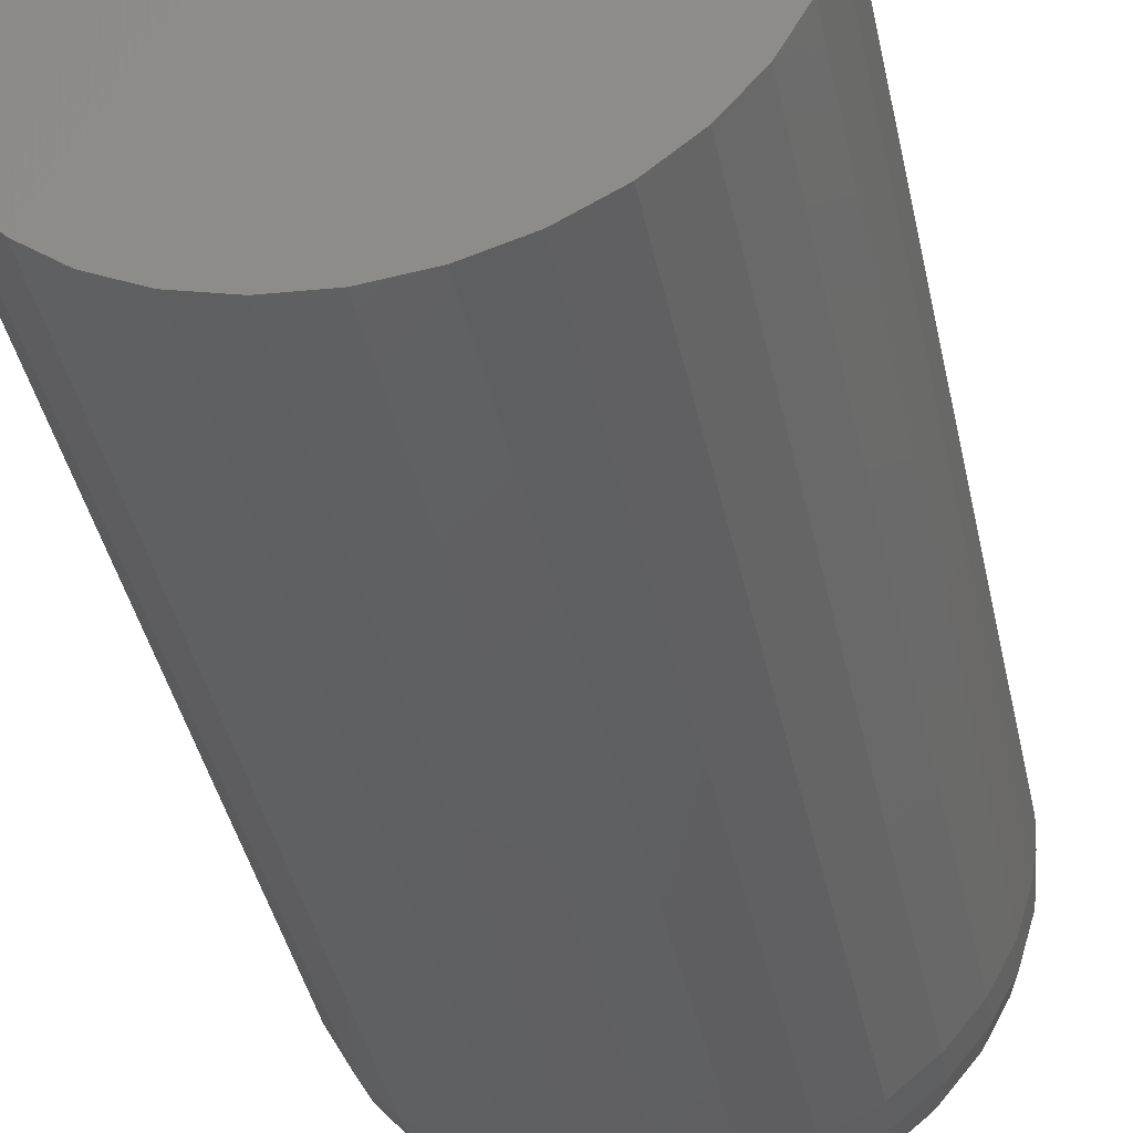
<metadata>
{"format":"stl","ext":"stl","renderer":"f3d","projection":"perspective","resolution":1024,"background":"white","views":[{"elev":-41.4,"azim":-167.9,"up":"+Y"}]}
</metadata>
<code>
# stl→obj: 384 verts, 760 faces
v -0.03963 0.1897 -0.4844
v 0.03584 0.1897 -0.4844
v -0.001891 0.1934 -0.4844
v -0.07591 0.1787 -0.4844
v 0.07213 0.1787 -0.4844
v 0.07213 -0.1787 -0.4844
v -0.03963 -0.1897 -0.4844
v 0.03584 -0.1897 -0.4844
v -0.001891 -0.1934 -0.4844
v 0.1056 0.1608 -0.4844
v -0.1094 0.1608 -0.4844
v 0.1349 0.1368 -0.4844
v -0.1387 0.1368 -0.4844
v 0.1589 0.1075 -0.4844
v -0.1627 0.1075 -0.4844
v 0.1768 0.07402 -0.4844
v -0.1806 0.07402 -0.4844
v 0.1878 0.03773 -0.4844
v -0.1916 0.03773 -0.4844
v 0.1915 0 -0.4844
v -0.1953 2.369e-17 -0.4844
v 0.1878 -0.03773 -0.4844
v -0.1916 -0.03773 -0.4844
v 0.1768 -0.07402 -0.4844
v -0.1806 -0.07402 -0.4844
v 0.1589 -0.1075 -0.4844
v -0.1627 -0.1075 -0.4844
v 0.1349 -0.1368 -0.4844
v -0.1387 -0.1368 -0.4844
v 0.1056 -0.1608 -0.4844
v -0.1094 -0.1608 -0.4844
v -0.07591 -0.1787 -0.4844
v -0.001891 0.1934 0.5156
v 0.03584 0.1897 0.5156
v -0.03963 0.1897 0.5156
v -0.07591 0.1787 0.5156
v 0.07213 0.1787 0.5156
v 0.03584 -0.1897 0.5156
v -0.03963 -0.1897 0.5156
v 0.07213 -0.1787 0.5156
v -0.001891 -0.1934 0.5156
v -0.07591 -0.1787 0.5156
v -0.1094 -0.1608 0.5156
v 0.1056 -0.1608 0.5156
v -0.1387 -0.1368 0.5156
v 0.1349 -0.1368 0.5156
v -0.1627 -0.1075 0.5156
v 0.1589 -0.1075 0.5156
v -0.1806 -0.07402 0.5156
v 0.1768 -0.07402 0.5156
v -0.1916 -0.03773 0.5156
v 0.1878 -0.03773 0.5156
v -0.1953 2.369e-17 0.5156
v 0.1915 0 0.5156
v -0.1916 0.03773 0.5156
v 0.1878 0.03773 0.5156
v -0.1806 0.07402 0.5156
v 0.1768 0.07402 0.5156
v -0.1627 0.1075 0.5156
v 0.1589 0.1075 0.5156
v -0.1387 0.1368 0.5156
v 0.1349 0.1368 0.5156
v -0.1094 0.1608 0.5156
v 0.1056 0.1608 0.5156
v -0.01584 0.0759 0.6875
v 0.01436 0.0759 0.6875
v -0.0007401 0.07738 0.6875
v -0.03035 0.07149 0.6875
v 0.02887 0.07149 0.6875
v -0.04373 0.06434 0.6875
v 0.04225 0.06434 0.6875
v -0.05546 0.05472 0.6875
v 0.05398 0.05472 0.6875
v 0.05398 -0.05472 0.6875
v -0.04373 -0.06434 0.6875
v 0.04225 -0.06434 0.6875
v -0.03035 -0.07149 0.6875
v 0.02887 -0.07149 0.6875
v -0.01584 -0.0759 0.6875
v 0.01436 -0.0759 0.6875
v -0.0007401 -0.07738 0.6875
v 0.0636 0.04299 0.6875
v -0.06508 0.04299 0.6875
v 0.07075 0.02961 0.6875
v -0.07223 0.02961 0.6875
v 0.07516 0.0151 0.6875
v -0.07664 0.0151 0.6875
v 0.07664 -5.551e-17 0.6875
v -0.07812 1.11e-16 0.6875
v 0.07516 -0.0151 0.6875
v -0.07664 -0.0151 0.6875
v 0.07075 -0.02961 0.6875
v -0.07223 -0.02961 0.6875
v 0.0636 -0.04299 0.6875
v -0.06508 -0.04299 0.6875
v -0.05546 -0.05472 0.6875
v 0.3032 0 -0.5156
v 0.3032 -7.444e-17 0.4609
v 0.2974 -0.0593 -0.5156
v 0.2974 -0.0593 0.4609
v 0.2801 -0.1163 -0.5156
v 0.2801 -0.1163 0.4609
v 0.252 -0.1689 -0.5156
v 0.252 -0.1689 0.4609
v 0.2142 -0.2149 -0.5156
v 0.2142 -0.2149 0.4609
v 0.1681 -0.2527 -0.5156
v 0.1681 -0.2527 0.4609
v 0.1156 -0.2808 -0.5156
v 0.1156 -0.2808 0.4609
v 0.05856 -0.2981 -0.5156
v 0.05856 -0.2981 0.4609
v -0.0007401 -0.3039 -0.5156
v -0.0007401 -0.3039 0.4609
v -0.06004 -0.2981 -0.5156
v -0.06004 -0.2981 0.4609
v -0.1171 -0.2808 -0.5156
v -0.1171 -0.2808 0.4609
v -0.1696 -0.2527 -0.5156
v -0.1696 -0.2527 0.4609
v -0.2157 -0.2149 -0.5156
v -0.2157 -0.2149 0.4609
v -0.2535 -0.1689 -0.5156
v -0.2535 -0.1689 0.4609
v -0.2816 -0.1163 -0.5156
v -0.2816 -0.1163 0.4609
v -0.2988 -0.0593 -0.5156
v -0.2988 -0.0593 0.4609
v -0.3047 3.722e-17 -0.5156
v -0.3047 3.722e-17 0.4609
v -0.2988 0.0593 -0.5156
v -0.2988 0.0593 0.4609
v -0.2816 0.1163 -0.5156
v -0.2816 0.1163 0.4609
v -0.2535 0.1689 -0.5156
v -0.2535 0.1689 0.4609
v -0.2157 0.2149 -0.5156
v -0.2157 0.2149 0.4609
v -0.1696 0.2527 -0.5156
v -0.1696 0.2527 0.4609
v -0.1171 0.2808 -0.5156
v -0.1171 0.2808 0.4609
v -0.06004 0.2981 -0.5156
v -0.06004 0.2981 0.4609
v -0.0007401 0.3039 -0.5156
v -0.0007401 0.3039 0.4609
v 0.05856 0.2981 -0.5156
v 0.05856 0.2981 0.4609
v 0.1156 0.2808 -0.5156
v 0.1156 0.2808 0.4609
v 0.1681 0.2527 -0.5156
v 0.1681 0.2527 0.4609
v 0.2142 0.2149 -0.5156
v 0.2142 0.2149 0.4609
v 0.252 0.1689 -0.5156
v 0.252 0.1689 0.4609
v 0.2801 0.1163 -0.5156
v 0.2801 0.1163 0.4609
v 0.2974 0.0593 -0.5156
v 0.2974 0.0593 0.4609
v 0.1208 -4.163e-17 0.6831
v 0.1185 -0.02372 0.6831
v 0.1633 -2.776e-17 0.6703
v 0.1602 -0.03201 0.6703
v 0.2025 -5.551e-17 0.6493
v 0.1986 -0.03965 0.6493
v 0.2368 -4.163e-17 0.6211
v 0.2323 -0.04635 0.6211
v 0.265 -5.551e-17 0.5868
v 0.2599 -0.05185 0.5868
v 0.286 -4.163e-17 0.5476
v 0.2805 -0.05593 0.5476
v 0.2989 -5.551e-17 0.5051
v 0.2931 -0.05845 0.5051
v -0.12 -0.02372 0.6831
v -0.1223 2.082e-17 0.6831
v -0.1617 -0.03201 0.6703
v -0.1648 4.163e-17 0.6703
v -0.2001 -0.03965 0.6493
v -0.204 4.163e-17 0.6493
v -0.2338 -0.04635 0.6211
v -0.2383 6.939e-17 0.6211
v -0.2614 -0.05185 0.5868
v -0.2665 8.327e-17 0.5868
v -0.2819 -0.05593 0.5476
v -0.2874 8.327e-17 0.5476
v -0.2946 -0.05845 0.5051
v -0.3003 8.327e-17 0.5051
v -0.1131 -0.04653 0.6831
v -0.1523 -0.06279 0.6703
v -0.1885 -0.07778 0.6493
v -0.2202 -0.09092 0.6211
v -0.2463 -0.1017 0.5868
v -0.2656 -0.1097 0.5476
v -0.2775 -0.1146 0.5051
v -0.1018 -0.06755 0.6831
v -0.1372 -0.09116 0.6703
v -0.1697 -0.1129 0.6493
v -0.1983 -0.132 0.6211
v -0.2217 -0.1477 0.5868
v -0.2391 -0.1593 0.5476
v -0.2498 -0.1664 0.5051
v -0.08671 -0.08597 0.6831
v -0.1168 -0.116 0.6703
v -0.1445 -0.1437 0.6493
v -0.1687 -0.168 0.6211
v -0.1887 -0.1879 0.5868
v -0.2035 -0.2027 0.5476
v -0.2126 -0.2118 0.5051
v -0.06829 -0.1011 0.6831
v -0.0919 -0.1364 0.6703
v -0.1137 -0.169 0.6493
v -0.1327 -0.1975 0.6211
v -0.1484 -0.221 0.5868
v -0.16 -0.2384 0.5476
v -0.1672 -0.2491 0.5051
v -0.04727 -0.1123 0.6831
v -0.06353 -0.1516 0.6703
v -0.07852 -0.1878 0.6493
v -0.09166 -0.2195 0.6211
v -0.1024 -0.2455 0.5868
v -0.1105 -0.2649 0.5476
v -0.1154 -0.2768 0.5051
v -0.02446 -0.1192 0.6831
v -0.03275 -0.1609 0.6703
v -0.04039 -0.1994 0.6493
v -0.04709 -0.233 0.6211
v -0.05259 -0.2607 0.5868
v -0.05667 -0.2812 0.5476
v -0.05919 -0.2938 0.5051
v -0.0007401 -0.1216 0.6831
v -0.0007401 -0.1641 0.6703
v -0.0007401 -0.2033 0.6493
v -0.0007401 -0.2376 0.6211
v -0.0007401 -0.2658 0.5868
v -0.0007401 -0.2867 0.5476
v -0.0007401 -0.2996 0.5051
v 0.02298 -0.1192 0.6831
v 0.03127 -0.1609 0.6703
v 0.03891 -0.1994 0.6493
v 0.04561 -0.233 0.6211
v 0.05111 -0.2607 0.5868
v 0.05519 -0.2812 0.5476
v 0.05771 -0.2938 0.5051
v 0.04579 -0.1123 0.6831
v 0.06205 -0.1516 0.6703
v 0.07704 -0.1878 0.6493
v 0.09018 -0.2195 0.6211
v 0.101 -0.2455 0.5868
v 0.109 -0.2649 0.5476
v 0.1139 -0.2768 0.5051
v 0.06681 -0.1011 0.6831
v 0.09042 -0.1364 0.6703
v 0.1122 -0.169 0.6493
v 0.1313 -0.1975 0.6211
v 0.1469 -0.221 0.5868
v 0.1585 -0.2384 0.5476
v 0.1657 -0.2491 0.5051
v 0.08523 -0.08597 0.6831
v 0.1153 -0.116 0.6703
v 0.143 -0.1437 0.6493
v 0.1673 -0.168 0.6211
v 0.1872 -0.1879 0.5868
v 0.202 -0.2027 0.5476
v 0.2111 -0.2118 0.5051
v 0.1004 -0.06755 0.6831
v 0.1357 -0.09116 0.6703
v 0.1683 -0.1129 0.6493
v 0.1968 -0.132 0.6211
v 0.2202 -0.1477 0.5868
v 0.2376 -0.1593 0.5476
v 0.2484 -0.1664 0.5051
v 0.1116 -0.04653 0.6831
v 0.1509 -0.06279 0.6703
v 0.187 -0.07778 0.6493
v 0.2188 -0.09092 0.6211
v 0.2448 -0.1017 0.5868
v 0.2641 -0.1097 0.5476
v 0.276 -0.1146 0.5051
v -0.12 0.02372 0.6831
v -0.1617 0.03201 0.6703
v -0.2001 0.03965 0.6493
v -0.2338 0.04635 0.6211
v -0.2614 0.05185 0.5868
v -0.2819 0.05593 0.5476
v -0.2946 0.05845 0.5051
v 0.1185 0.02372 0.6831
v 0.1602 0.03201 0.6703
v 0.1986 0.03965 0.6493
v 0.2323 0.04635 0.6211
v 0.2599 0.05185 0.5868
v 0.2805 0.05593 0.5476
v 0.2931 0.05845 0.5051
v 0.1116 0.04653 0.6831
v 0.1509 0.06279 0.6703
v 0.187 0.07778 0.6493
v 0.2188 0.09092 0.6211
v 0.2448 0.1017 0.5868
v 0.2641 0.1097 0.5476
v 0.276 0.1146 0.5051
v 0.1004 0.06755 0.6831
v 0.1357 0.09116 0.6703
v 0.1683 0.1129 0.6493
v 0.1968 0.132 0.6211
v 0.2202 0.1477 0.5868
v 0.2376 0.1593 0.5476
v 0.2484 0.1664 0.5051
v 0.08523 0.08597 0.6831
v 0.1153 0.116 0.6703
v 0.143 0.1437 0.6493
v 0.1673 0.168 0.6211
v 0.1872 0.1879 0.5868
v 0.202 0.2027 0.5476
v 0.2111 0.2118 0.5051
v 0.06681 0.1011 0.6831
v 0.09042 0.1364 0.6703
v 0.1122 0.169 0.6493
v 0.1313 0.1975 0.6211
v 0.1469 0.221 0.5868
v 0.1585 0.2384 0.5476
v 0.1657 0.2491 0.5051
v 0.04579 0.1123 0.6831
v 0.06205 0.1516 0.6703
v 0.07704 0.1878 0.6493
v 0.09018 0.2195 0.6211
v 0.101 0.2455 0.5868
v 0.109 0.2649 0.5476
v 0.1139 0.2768 0.5051
v 0.02298 0.1192 0.6831
v 0.03127 0.1609 0.6703
v 0.03891 0.1994 0.6493
v 0.04561 0.233 0.6211
v 0.05111 0.2607 0.5868
v 0.05519 0.2812 0.5476
v 0.05771 0.2938 0.5051
v -0.0007401 0.1216 0.6831
v -0.0007401 0.1641 0.6703
v -0.0007401 0.2033 0.6493
v -0.0007401 0.2376 0.6211
v -0.0007401 0.2658 0.5868
v -0.0007401 0.2867 0.5476
v -0.0007401 0.2996 0.5051
v -0.02446 0.1192 0.6831
v -0.03275 0.1609 0.6703
v -0.04039 0.1994 0.6493
v -0.04709 0.233 0.6211
v -0.05259 0.2607 0.5868
v -0.05667 0.2812 0.5476
v -0.05919 0.2938 0.5051
v -0.04727 0.1123 0.6831
v -0.06353 0.1516 0.6703
v -0.07852 0.1878 0.6493
v -0.09166 0.2195 0.6211
v -0.1024 0.2455 0.5868
v -0.1105 0.2649 0.5476
v -0.1154 0.2768 0.5051
v -0.06829 0.1011 0.6831
v -0.0919 0.1364 0.6703
v -0.1137 0.169 0.6493
v -0.1327 0.1975 0.6211
v -0.1484 0.221 0.5868
v -0.16 0.2384 0.5476
v -0.1672 0.2491 0.5051
v -0.08671 0.08597 0.6831
v -0.1168 0.116 0.6703
v -0.1445 0.1437 0.6493
v -0.1687 0.168 0.6211
v -0.1887 0.1879 0.5868
v -0.2035 0.2027 0.5476
v -0.2126 0.2118 0.5051
v -0.1018 0.06755 0.6831
v -0.1372 0.09116 0.6703
v -0.1697 0.1129 0.6493
v -0.1983 0.132 0.6211
v -0.2217 0.1477 0.5868
v -0.2391 0.1593 0.5476
v -0.2498 0.1664 0.5051
v -0.1131 0.04653 0.6831
v -0.1523 0.06279 0.6703
v -0.1885 0.07778 0.6493
v -0.2202 0.09092 0.6211
v -0.2463 0.1017 0.5868
v -0.2656 0.1097 0.5476
v -0.2775 0.1146 0.5051
f 1 2 3
f 2 1 4
f 2 4 5
f 6 7 8
f 8 7 9
f 5 4 10
f 10 4 11
f 10 11 12
f 12 11 13
f 12 13 14
f 14 13 15
f 14 15 16
f 16 15 17
f 16 17 18
f 18 17 19
f 18 19 20
f 20 19 21
f 20 21 22
f 22 21 23
f 22 23 24
f 24 23 25
f 24 25 26
f 26 25 27
f 26 27 28
f 28 27 29
f 28 29 30
f 30 29 31
f 30 31 6
f 6 31 32
f 6 32 7
f 33 34 35
f 36 35 34
f 37 36 34
f 38 39 40
f 41 39 38
f 39 42 40
f 40 42 43
f 40 43 44
f 44 43 45
f 44 45 46
f 46 45 47
f 46 47 48
f 48 47 49
f 48 49 50
f 50 49 51
f 50 51 52
f 52 51 53
f 52 53 54
f 54 53 55
f 54 55 56
f 56 55 57
f 56 57 58
f 58 57 59
f 58 59 60
f 60 59 61
f 60 61 62
f 62 61 63
f 62 63 64
f 64 63 36
f 64 36 37
f 9 38 8
f 8 38 40
f 8 40 6
f 6 40 44
f 6 44 30
f 30 44 46
f 30 46 28
f 28 46 48
f 28 48 26
f 26 48 50
f 26 50 24
f 24 50 52
f 24 52 22
f 22 52 54
f 22 54 20
f 38 9 41
f 41 9 7
f 41 7 39
f 39 7 32
f 39 32 42
f 42 32 31
f 42 31 43
f 43 31 29
f 43 29 45
f 45 29 27
f 45 27 47
f 47 27 25
f 47 25 49
f 49 25 23
f 49 23 51
f 51 23 21
f 51 21 53
f 3 35 1
f 1 35 36
f 1 36 4
f 4 36 63
f 4 63 11
f 11 63 61
f 11 61 13
f 13 61 59
f 13 59 15
f 15 59 57
f 15 57 17
f 17 57 55
f 17 55 19
f 19 55 53
f 19 53 21
f 35 3 33
f 33 3 2
f 33 2 34
f 34 2 5
f 34 5 37
f 37 5 10
f 37 10 64
f 64 10 12
f 64 12 62
f 62 12 14
f 62 14 60
f 60 14 16
f 60 16 58
f 58 16 18
f 58 18 56
f 56 18 20
f 56 20 54
f 65 66 67
f 66 65 68
f 66 68 69
f 69 68 70
f 69 70 71
f 71 70 72
f 71 72 73
f 74 75 76
f 76 75 77
f 76 77 78
f 78 77 79
f 78 79 80
f 80 79 81
f 73 72 82
f 82 72 83
f 82 83 84
f 84 83 85
f 84 85 86
f 86 85 87
f 86 87 88
f 88 87 89
f 88 89 90
f 90 89 91
f 90 91 92
f 92 91 93
f 92 93 94
f 94 93 95
f 94 95 74
f 74 95 96
f 74 96 75
f 97 98 99
f 99 98 100
f 99 100 101
f 101 100 102
f 101 102 103
f 103 102 104
f 103 104 105
f 105 104 106
f 105 106 107
f 107 106 108
f 107 108 109
f 109 108 110
f 109 110 111
f 111 110 112
f 111 112 113
f 113 112 114
f 113 114 115
f 115 114 116
f 115 116 117
f 117 116 118
f 117 118 119
f 119 118 120
f 119 120 121
f 121 120 122
f 121 122 123
f 123 122 124
f 123 124 125
f 125 124 126
f 125 126 127
f 127 126 128
f 127 128 129
f 129 128 130
f 129 130 131
f 131 130 132
f 131 132 133
f 133 132 134
f 133 134 135
f 135 134 136
f 135 136 137
f 137 136 138
f 137 138 139
f 139 138 140
f 139 140 141
f 141 140 142
f 141 142 143
f 143 142 144
f 143 144 145
f 145 144 146
f 145 146 147
f 147 146 148
f 147 148 149
f 149 148 150
f 149 150 151
f 151 150 152
f 151 152 153
f 153 152 154
f 153 154 155
f 155 154 156
f 155 156 157
f 157 156 158
f 157 158 159
f 159 158 160
f 159 160 97
f 97 160 98
f 88 90 161
f 161 90 162
f 161 162 163
f 163 162 164
f 163 164 165
f 165 164 166
f 165 166 167
f 167 166 168
f 167 168 169
f 169 168 170
f 169 170 171
f 171 170 172
f 171 172 173
f 173 172 174
f 173 174 98
f 98 174 100
f 91 89 175
f 175 89 176
f 175 176 177
f 177 176 178
f 177 178 179
f 179 178 180
f 179 180 181
f 181 180 182
f 181 182 183
f 183 182 184
f 183 184 185
f 185 184 186
f 185 186 187
f 187 186 188
f 187 188 128
f 128 188 130
f 93 91 189
f 189 91 175
f 189 175 190
f 190 175 177
f 190 177 191
f 191 177 179
f 191 179 192
f 192 179 181
f 192 181 193
f 193 181 183
f 193 183 194
f 194 183 185
f 194 185 195
f 195 185 187
f 195 187 126
f 126 187 128
f 95 93 196
f 196 93 189
f 196 189 197
f 197 189 190
f 197 190 198
f 198 190 191
f 198 191 199
f 199 191 192
f 199 192 200
f 200 192 193
f 200 193 201
f 201 193 194
f 201 194 202
f 202 194 195
f 202 195 124
f 124 195 126
f 96 95 203
f 203 95 196
f 203 196 204
f 204 196 197
f 204 197 205
f 205 197 198
f 205 198 206
f 206 198 199
f 206 199 207
f 207 199 200
f 207 200 208
f 208 200 201
f 208 201 209
f 209 201 202
f 209 202 122
f 122 202 124
f 75 96 210
f 210 96 203
f 210 203 211
f 211 203 204
f 211 204 212
f 212 204 205
f 212 205 213
f 213 205 206
f 213 206 214
f 214 206 207
f 214 207 215
f 215 207 208
f 215 208 216
f 216 208 209
f 216 209 120
f 120 209 122
f 77 75 217
f 217 75 210
f 217 210 218
f 218 210 211
f 218 211 219
f 219 211 212
f 219 212 220
f 220 212 213
f 220 213 221
f 221 213 214
f 221 214 222
f 222 214 215
f 222 215 223
f 223 215 216
f 223 216 118
f 118 216 120
f 79 77 224
f 224 77 217
f 224 217 225
f 225 217 218
f 225 218 226
f 226 218 219
f 226 219 227
f 227 219 220
f 227 220 228
f 228 220 221
f 228 221 229
f 229 221 222
f 229 222 230
f 230 222 223
f 230 223 116
f 116 223 118
f 81 79 231
f 231 79 224
f 231 224 232
f 232 224 225
f 232 225 233
f 233 225 226
f 233 226 234
f 234 226 227
f 234 227 235
f 235 227 228
f 235 228 236
f 236 228 229
f 236 229 237
f 237 229 230
f 237 230 114
f 114 230 116
f 80 81 238
f 238 81 231
f 238 231 239
f 239 231 232
f 239 232 240
f 240 232 233
f 240 233 241
f 241 233 234
f 241 234 242
f 242 234 235
f 242 235 243
f 243 235 236
f 243 236 244
f 244 236 237
f 244 237 112
f 112 237 114
f 78 80 245
f 245 80 238
f 245 238 246
f 246 238 239
f 246 239 247
f 247 239 240
f 247 240 248
f 248 240 241
f 248 241 249
f 249 241 242
f 249 242 250
f 250 242 243
f 250 243 251
f 251 243 244
f 251 244 110
f 110 244 112
f 76 78 252
f 252 78 245
f 252 245 253
f 253 245 246
f 253 246 254
f 254 246 247
f 254 247 255
f 255 247 248
f 255 248 256
f 256 248 249
f 256 249 257
f 257 249 250
f 257 250 258
f 258 250 251
f 258 251 108
f 108 251 110
f 74 76 259
f 259 76 252
f 259 252 260
f 260 252 253
f 260 253 261
f 261 253 254
f 261 254 262
f 262 254 255
f 262 255 263
f 263 255 256
f 263 256 264
f 264 256 257
f 264 257 265
f 265 257 258
f 265 258 106
f 106 258 108
f 94 74 266
f 266 74 259
f 266 259 267
f 267 259 260
f 267 260 268
f 268 260 261
f 268 261 269
f 269 261 262
f 269 262 270
f 270 262 263
f 270 263 271
f 271 263 264
f 271 264 272
f 272 264 265
f 272 265 104
f 104 265 106
f 92 94 273
f 273 94 266
f 273 266 274
f 274 266 267
f 274 267 275
f 275 267 268
f 275 268 276
f 276 268 269
f 276 269 277
f 277 269 270
f 277 270 278
f 278 270 271
f 278 271 279
f 279 271 272
f 279 272 102
f 102 272 104
f 90 92 162
f 162 92 273
f 162 273 164
f 164 273 274
f 164 274 166
f 166 274 275
f 166 275 168
f 168 275 276
f 168 276 170
f 170 276 277
f 170 277 172
f 172 277 278
f 172 278 174
f 174 278 279
f 174 279 100
f 100 279 102
f 89 87 176
f 176 87 280
f 176 280 178
f 178 280 281
f 178 281 180
f 180 281 282
f 180 282 182
f 182 282 283
f 182 283 184
f 184 283 284
f 184 284 186
f 186 284 285
f 186 285 188
f 188 285 286
f 188 286 130
f 130 286 132
f 86 88 287
f 287 88 161
f 287 161 288
f 288 161 163
f 288 163 289
f 289 163 165
f 289 165 290
f 290 165 167
f 290 167 291
f 291 167 169
f 291 169 292
f 292 169 171
f 292 171 293
f 293 171 173
f 293 173 160
f 160 173 98
f 84 86 294
f 294 86 287
f 294 287 295
f 295 287 288
f 295 288 296
f 296 288 289
f 296 289 297
f 297 289 290
f 297 290 298
f 298 290 291
f 298 291 299
f 299 291 292
f 299 292 300
f 300 292 293
f 300 293 158
f 158 293 160
f 82 84 301
f 301 84 294
f 301 294 302
f 302 294 295
f 302 295 303
f 303 295 296
f 303 296 304
f 304 296 297
f 304 297 305
f 305 297 298
f 305 298 306
f 306 298 299
f 306 299 307
f 307 299 300
f 307 300 156
f 156 300 158
f 73 82 308
f 308 82 301
f 308 301 309
f 309 301 302
f 309 302 310
f 310 302 303
f 310 303 311
f 311 303 304
f 311 304 312
f 312 304 305
f 312 305 313
f 313 305 306
f 313 306 314
f 314 306 307
f 314 307 154
f 154 307 156
f 71 73 315
f 315 73 308
f 315 308 316
f 316 308 309
f 316 309 317
f 317 309 310
f 317 310 318
f 318 310 311
f 318 311 319
f 319 311 312
f 319 312 320
f 320 312 313
f 320 313 321
f 321 313 314
f 321 314 152
f 152 314 154
f 69 71 322
f 322 71 315
f 322 315 323
f 323 315 316
f 323 316 324
f 324 316 317
f 324 317 325
f 325 317 318
f 325 318 326
f 326 318 319
f 326 319 327
f 327 319 320
f 327 320 328
f 328 320 321
f 328 321 150
f 150 321 152
f 66 69 329
f 329 69 322
f 329 322 330
f 330 322 323
f 330 323 331
f 331 323 324
f 331 324 332
f 332 324 325
f 332 325 333
f 333 325 326
f 333 326 334
f 334 326 327
f 334 327 335
f 335 327 328
f 335 328 148
f 148 328 150
f 67 66 336
f 336 66 329
f 336 329 337
f 337 329 330
f 337 330 338
f 338 330 331
f 338 331 339
f 339 331 332
f 339 332 340
f 340 332 333
f 340 333 341
f 341 333 334
f 341 334 342
f 342 334 335
f 342 335 146
f 146 335 148
f 65 67 343
f 343 67 336
f 343 336 344
f 344 336 337
f 344 337 345
f 345 337 338
f 345 338 346
f 346 338 339
f 346 339 347
f 347 339 340
f 347 340 348
f 348 340 341
f 348 341 349
f 349 341 342
f 349 342 144
f 144 342 146
f 68 65 350
f 350 65 343
f 350 343 351
f 351 343 344
f 351 344 352
f 352 344 345
f 352 345 353
f 353 345 346
f 353 346 354
f 354 346 347
f 354 347 355
f 355 347 348
f 355 348 356
f 356 348 349
f 356 349 142
f 142 349 144
f 70 68 357
f 357 68 350
f 357 350 358
f 358 350 351
f 358 351 359
f 359 351 352
f 359 352 360
f 360 352 353
f 360 353 361
f 361 353 354
f 361 354 362
f 362 354 355
f 362 355 363
f 363 355 356
f 363 356 140
f 140 356 142
f 72 70 364
f 364 70 357
f 364 357 365
f 365 357 358
f 365 358 366
f 366 358 359
f 366 359 367
f 367 359 360
f 367 360 368
f 368 360 361
f 368 361 369
f 369 361 362
f 369 362 370
f 370 362 363
f 370 363 138
f 138 363 140
f 83 72 371
f 371 72 364
f 371 364 372
f 372 364 365
f 372 365 373
f 373 365 366
f 373 366 374
f 374 366 367
f 374 367 375
f 375 367 368
f 375 368 376
f 376 368 369
f 376 369 377
f 377 369 370
f 377 370 136
f 136 370 138
f 85 83 378
f 378 83 371
f 378 371 379
f 379 371 372
f 379 372 380
f 380 372 373
f 380 373 381
f 381 373 374
f 381 374 382
f 382 374 375
f 382 375 383
f 383 375 376
f 383 376 384
f 384 376 377
f 384 377 134
f 134 377 136
f 87 85 280
f 280 85 378
f 280 378 281
f 281 378 379
f 281 379 282
f 282 379 380
f 282 380 283
f 283 380 381
f 283 381 284
f 284 381 382
f 284 382 285
f 285 382 383
f 285 383 286
f 286 383 384
f 286 384 132
f 132 384 134
f 145 147 143
f 113 115 111
f 111 115 117
f 111 117 109
f 109 117 119
f 109 119 107
f 107 119 121
f 107 121 105
f 105 121 123
f 105 123 103
f 103 123 125
f 103 125 101
f 101 125 127
f 101 127 99
f 99 127 129
f 99 129 97
f 97 129 131
f 97 131 159
f 159 131 133
f 159 133 157
f 157 133 135
f 157 135 155
f 155 135 137
f 155 137 153
f 153 137 139
f 153 139 151
f 151 139 141
f 151 141 149
f 149 141 143
f 149 143 147

</code>
